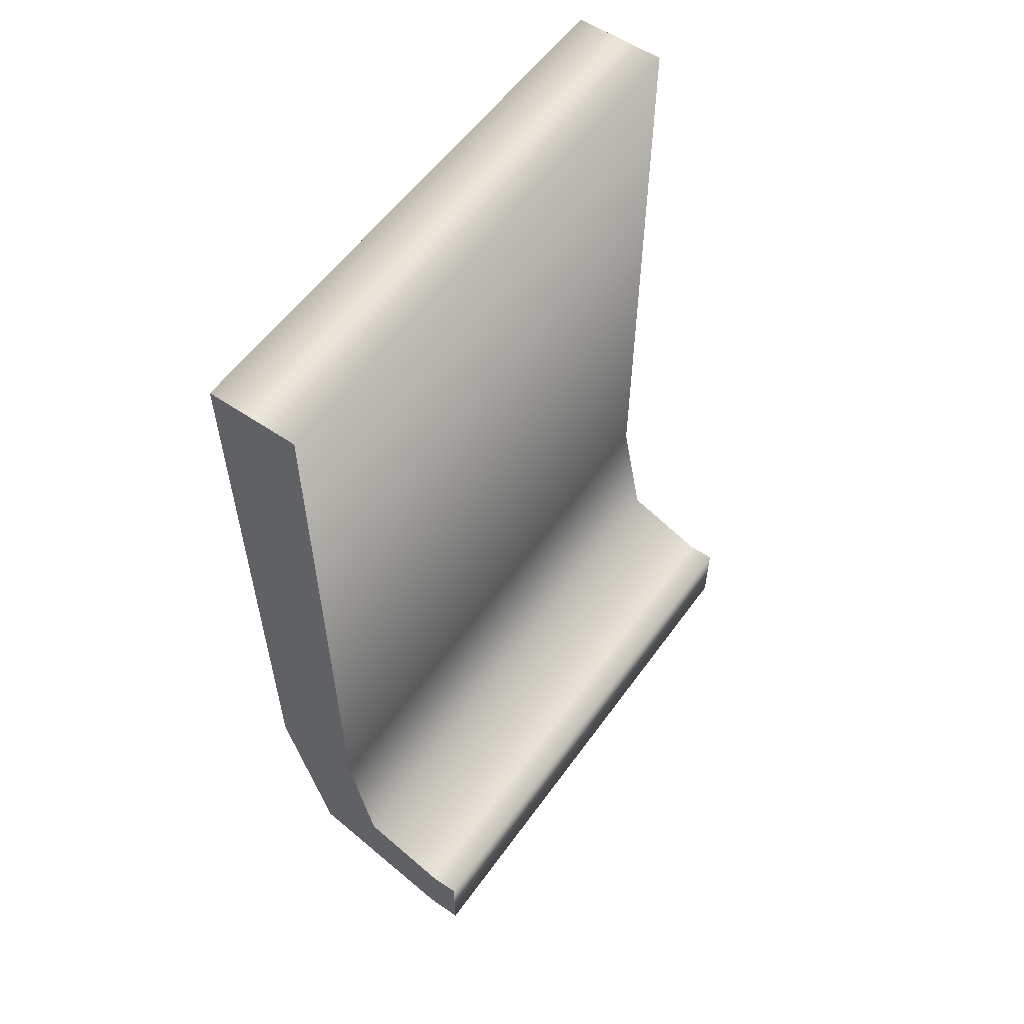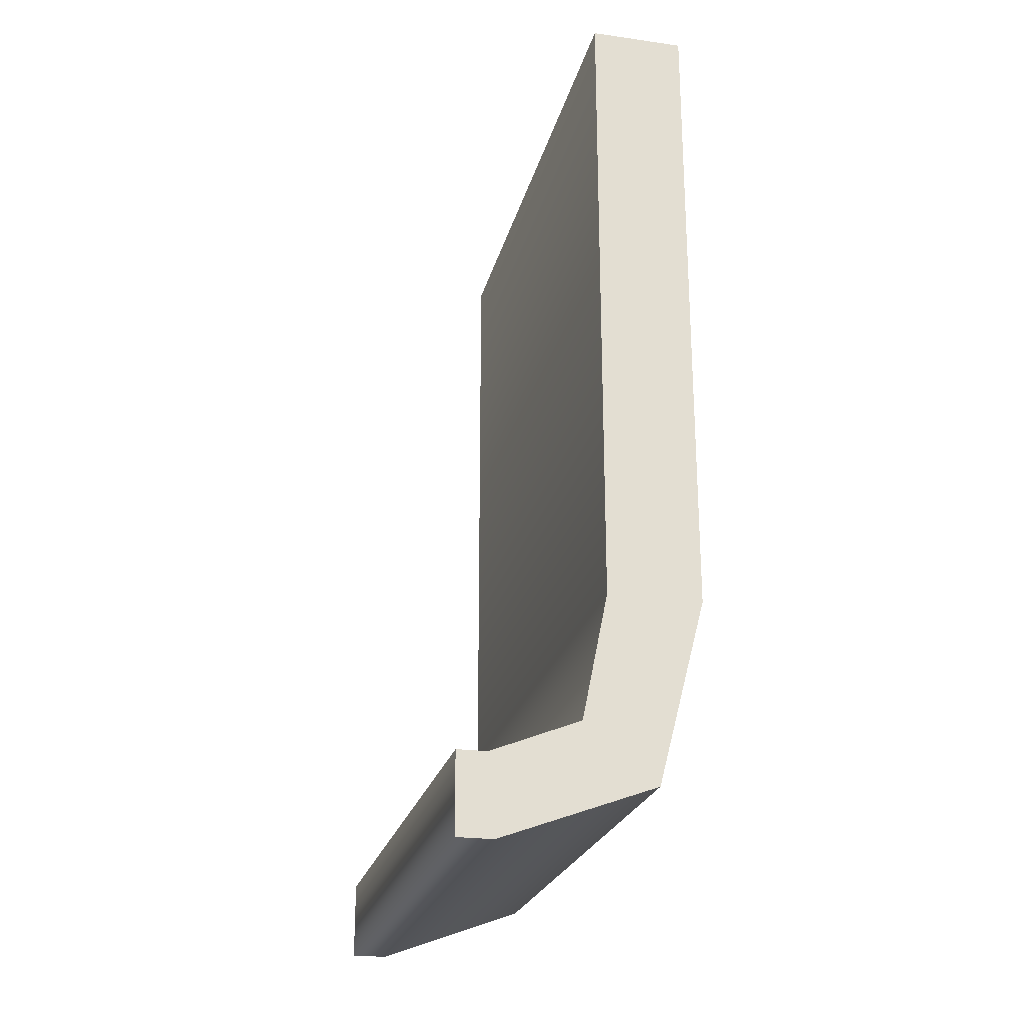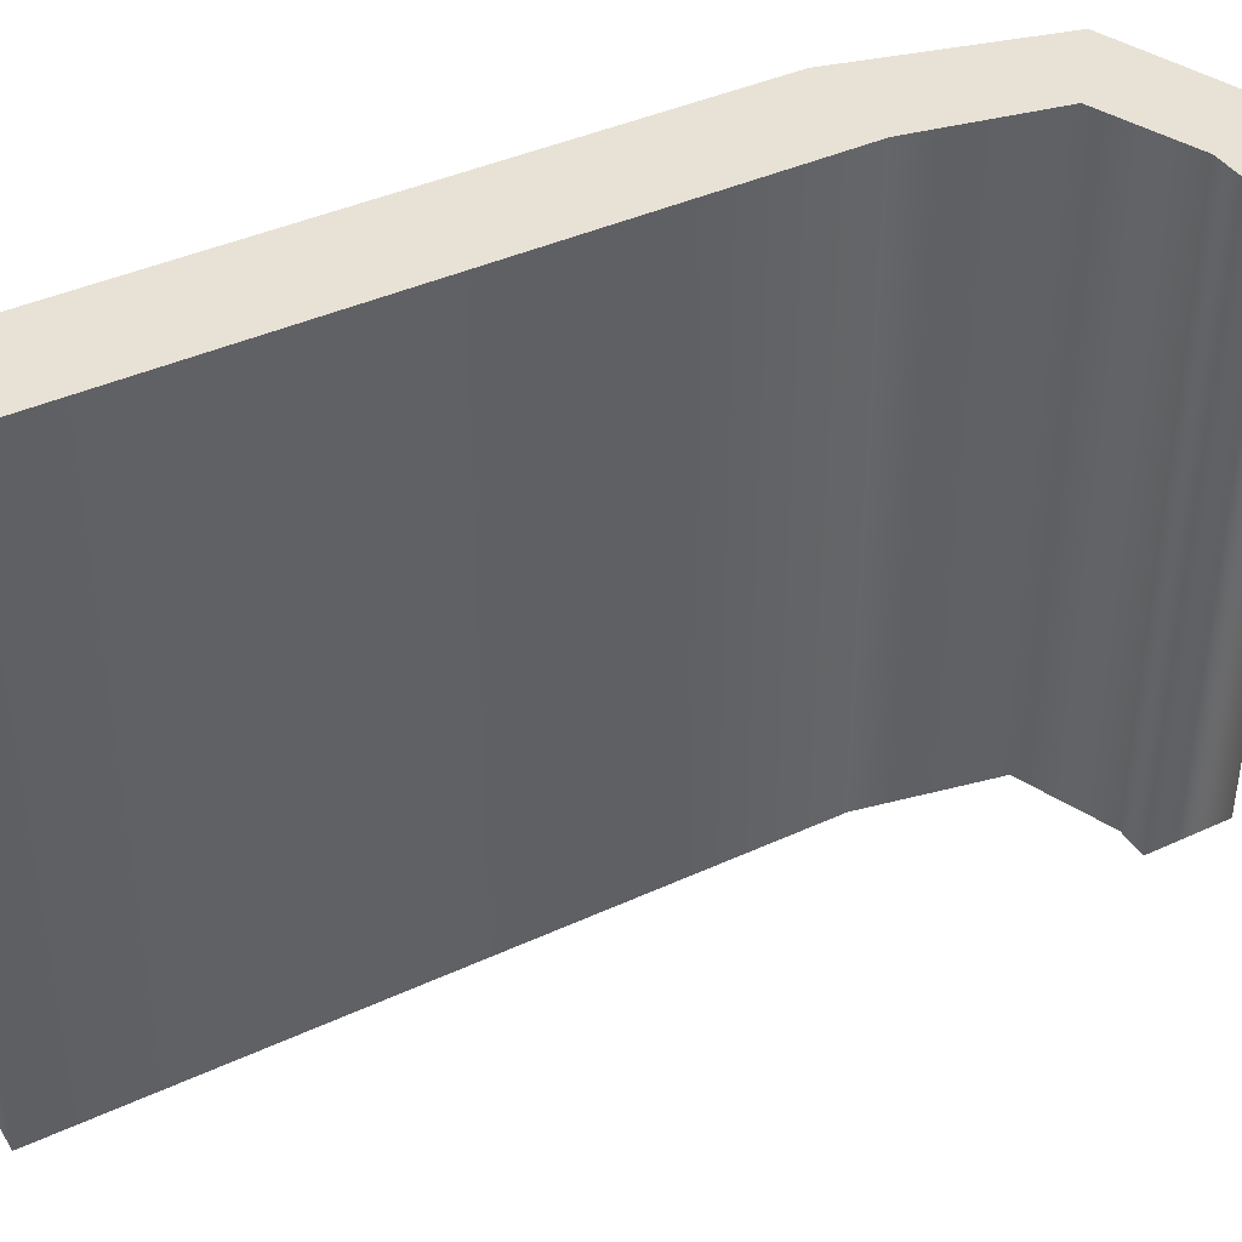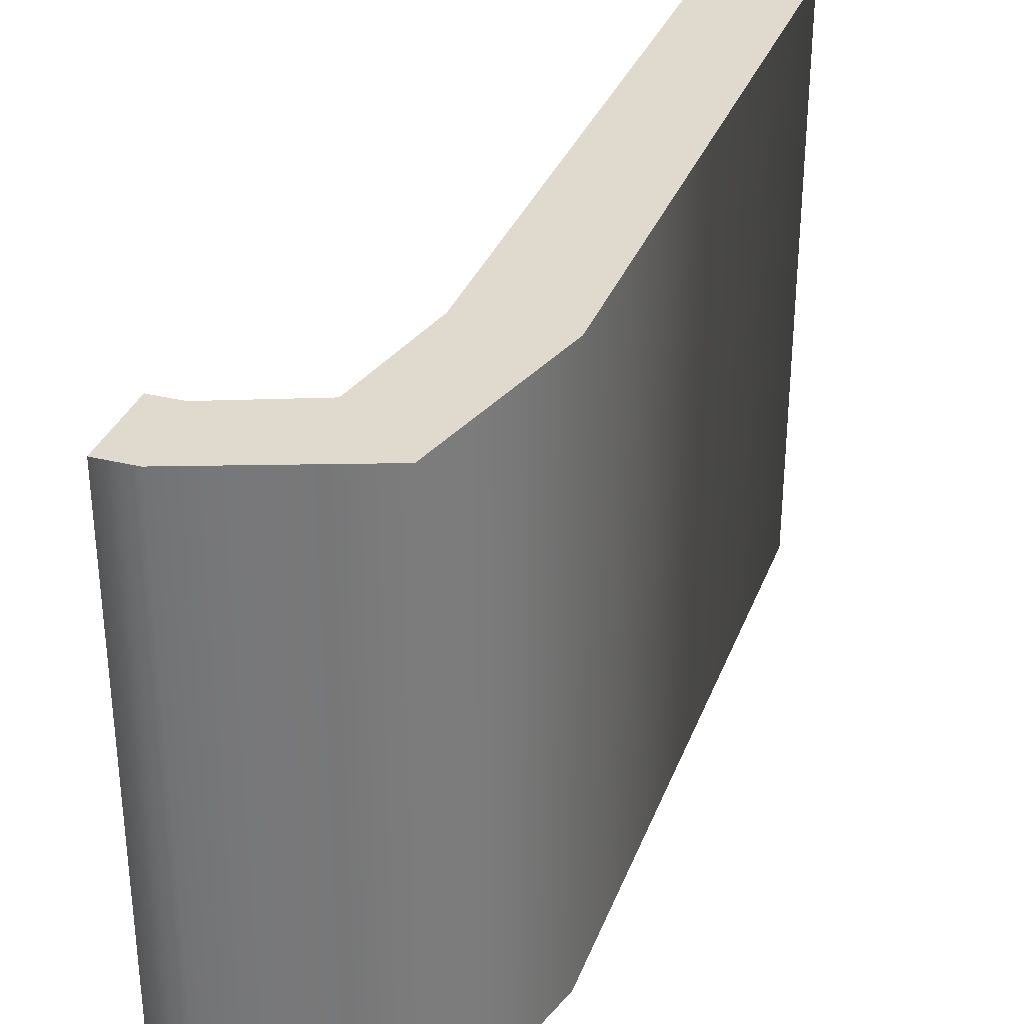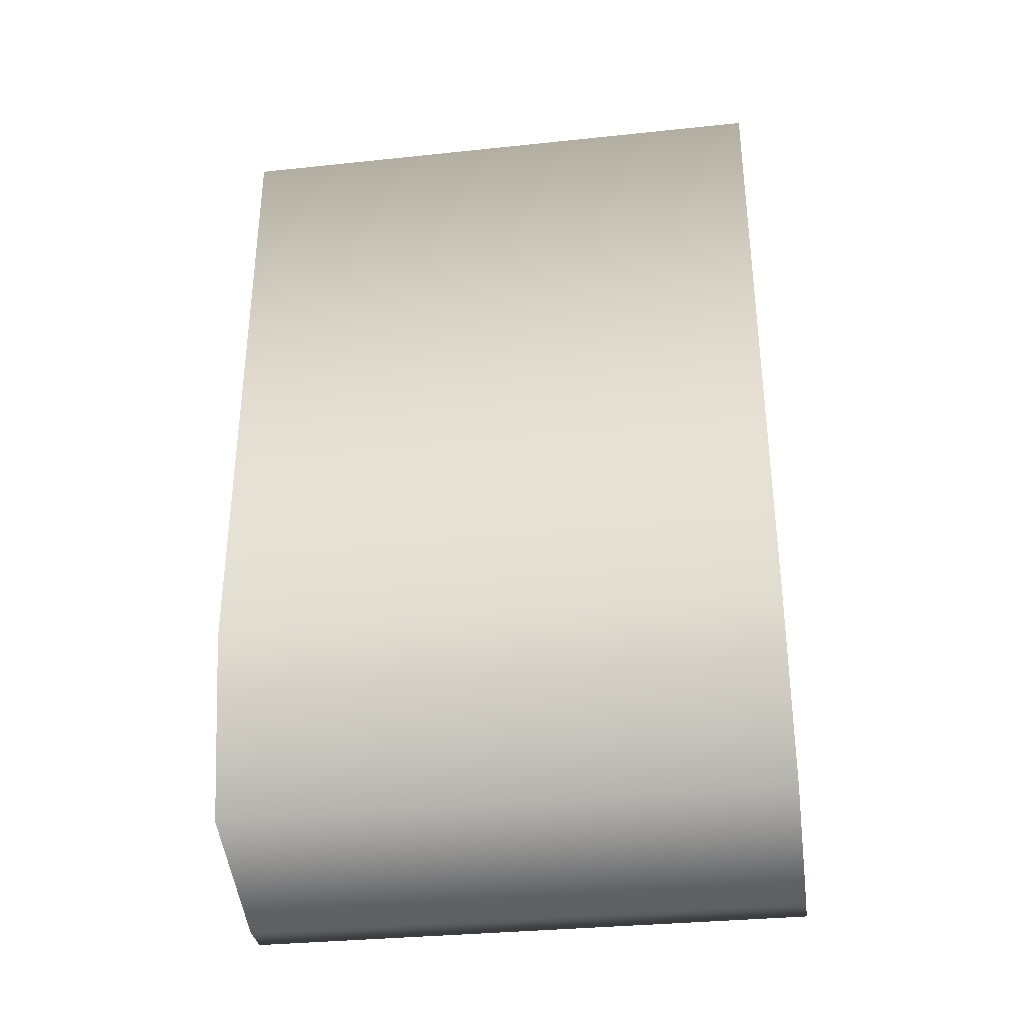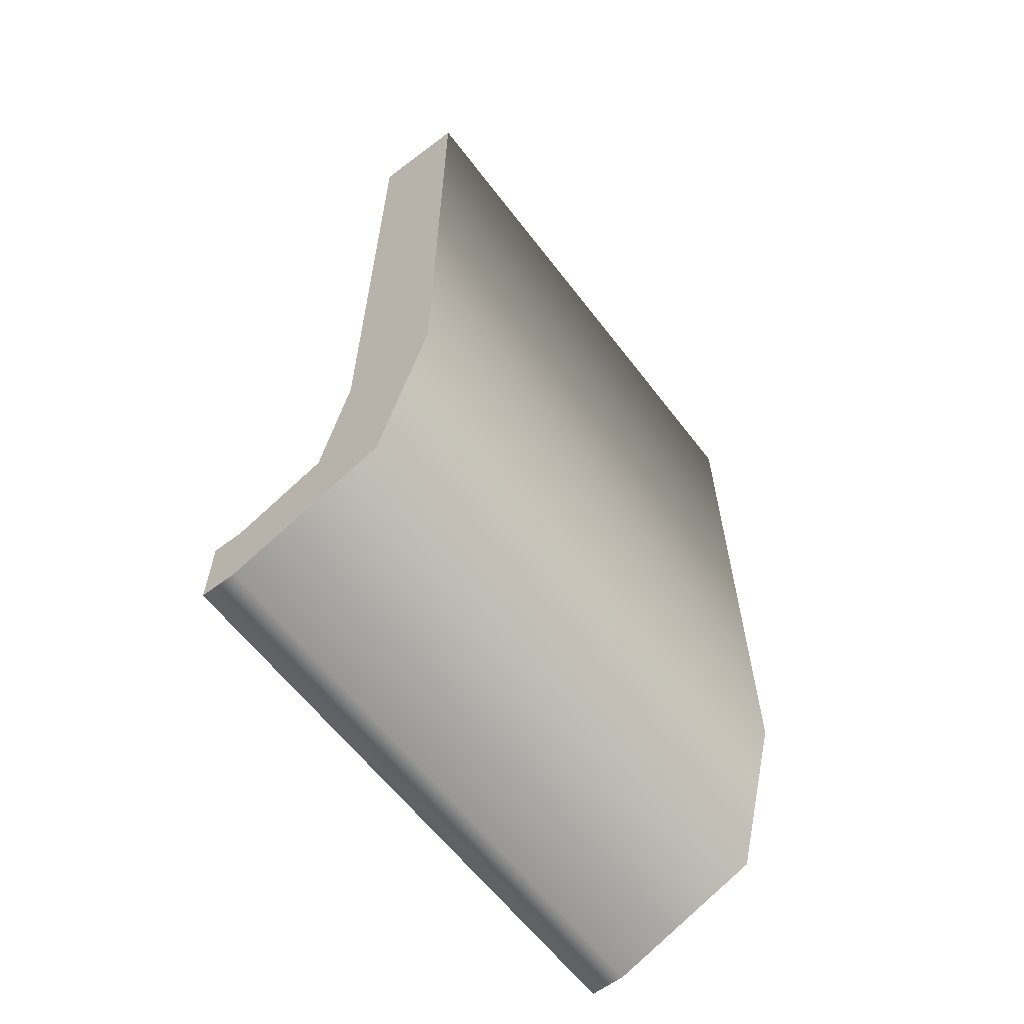
<metadata>
{"format":"obj","ext":"obj","renderer":"f3d","projection":"perspective","resolution":1024,"background":"white","views":[{"elev":57.0,"azim":-144.6,"up":"+Y"},{"elev":-23.7,"azim":-13.2,"up":"+Y"},{"elev":40.4,"azim":-119.6,"up":"+Z"},{"elev":32.9,"azim":18.9,"up":"+Z"},{"elev":-33.4,"azim":98.2,"up":"+Y"},{"elev":-61.8,"azim":37.4,"up":"+Y"}]}
</metadata>
<code>
o Capital_J_Text.261
v 0.004028 -0.2835 0.3949
v 0.1286 0.573 0.3949
v 0.004028 0.573 0.3949
v 0.1286 -0.2835 0.3949
v -0.02988 -0.4494 0.3949
v 0.06538 -0.5252 0.3949
v -0.1464 -0.4956 0.3949
v -0.1853 -0.6004 0.3949
v -0.1853 -0.4956 0.3949
v -0.1378 -0.6004 0.3949
v 0.004028 -0.2835 0.3949
v 0.004028 0.573 0.3949
v 0.004028 0.573 -0.3631
v 0.004028 -0.2835 -0.3631
v 0.1286 0.573 0.3949
v 0.1286 0.573 -0.3631
v 0.1286 -0.2835 0.3949
v 0.1286 -0.2835 -0.3631
v 0.06538 -0.5252 0.3949
v 0.06538 -0.5252 -0.3631
v -0.1378 -0.6004 0.3949
v -0.1378 -0.6004 -0.3631
v -0.1853 -0.6004 0.3949
v -0.1853 -0.6004 -0.3631
v -0.1853 -0.4956 0.3949
v -0.1853 -0.4956 -0.3631
v -0.1464 -0.4956 0.3949
v -0.1464 -0.4956 -0.3631
v -0.02988 -0.4494 0.3949
v -0.02988 -0.4494 -0.3631
v 0.1286 0.573 -0.3631
v 0.004028 -0.2835 -0.3631
v 0.004028 0.573 -0.3631
v 0.1286 -0.2835 -0.3631
v -0.02988 -0.4494 -0.3631
v 0.06538 -0.5252 -0.3631
v -0.1464 -0.4956 -0.3631
v -0.1853 -0.6004 -0.3631
v -0.1853 -0.4956 -0.3631
v -0.1378 -0.6004 -0.3631
f 1 2 3
f 1 4 2
f 5 4 1
f 5 6 4
f 7 6 5
f 8 7 9
f 8 6 7
f 8 10 6
f 31 32 33
f 34 32 31
f 34 35 32
f 36 35 34
f 36 37 35
f 37 38 39
f 36 38 37
f 40 38 36
f 12 14 11
f 15 13 12
f 17 16 15
f 19 18 17
f 21 20 19
f 23 22 21
f 25 24 23
f 27 26 25
f 29 28 27
f 11 30 29
f 12 13 14
f 15 16 13
f 17 18 16
f 19 20 18
f 21 22 20
f 23 24 22
f 25 26 24
f 27 28 26
f 29 30 28
f 11 14 30

</code>
